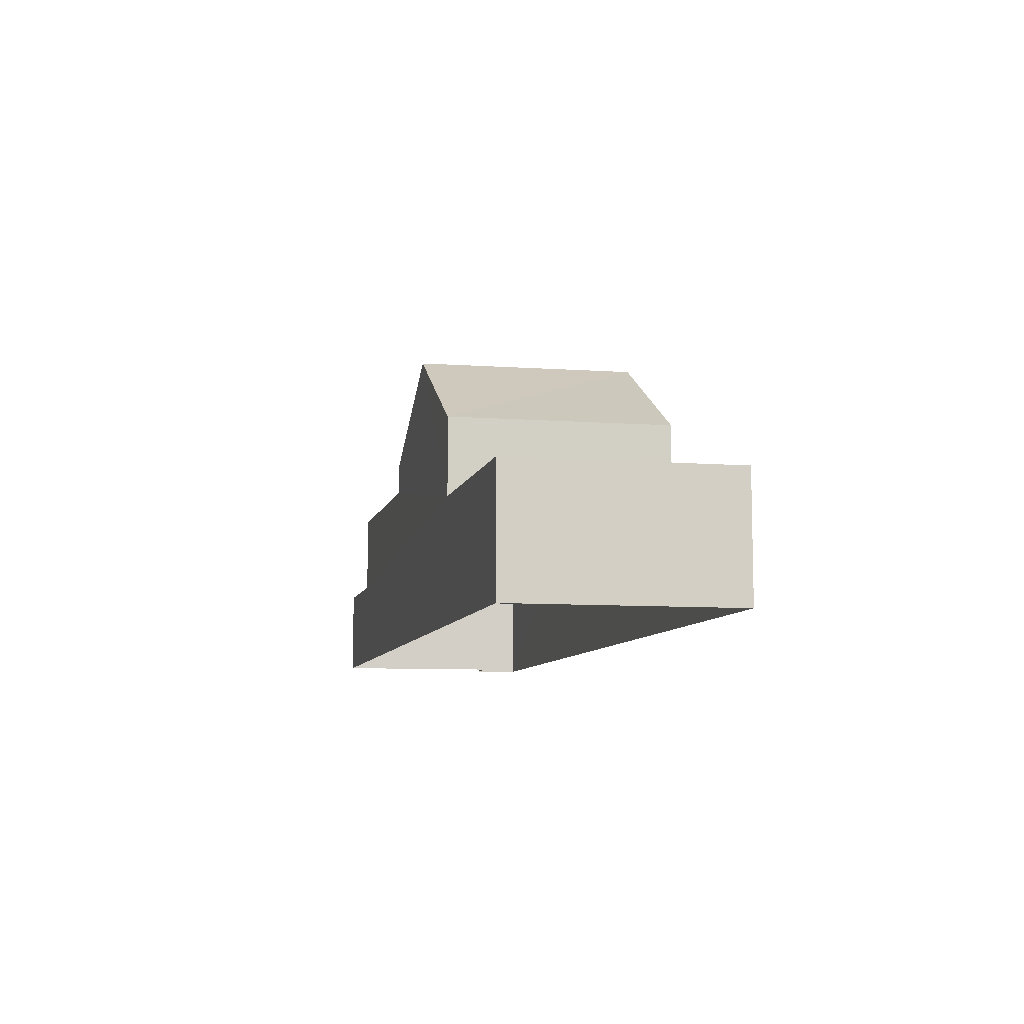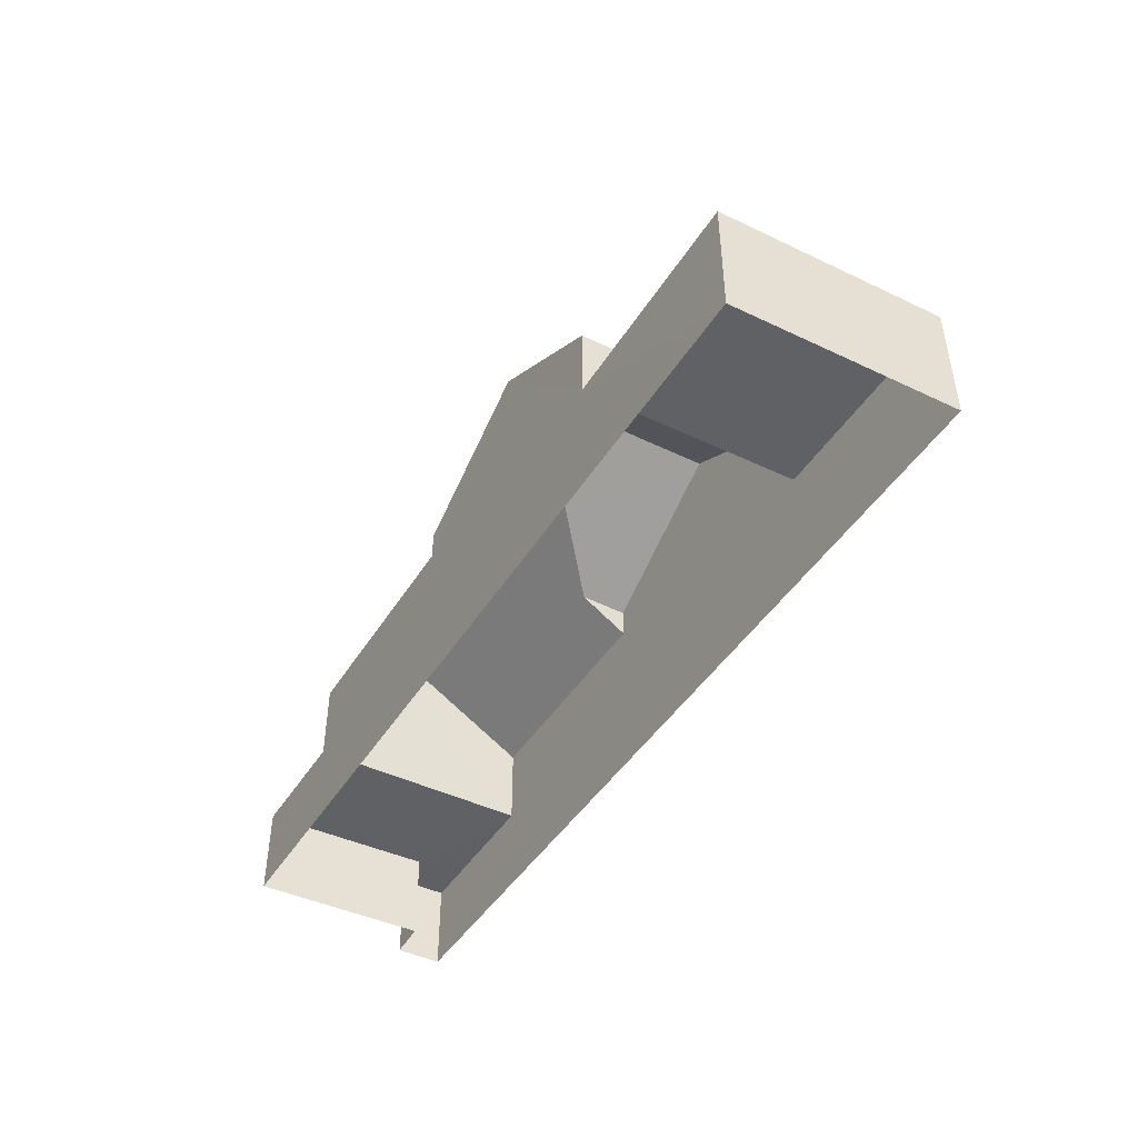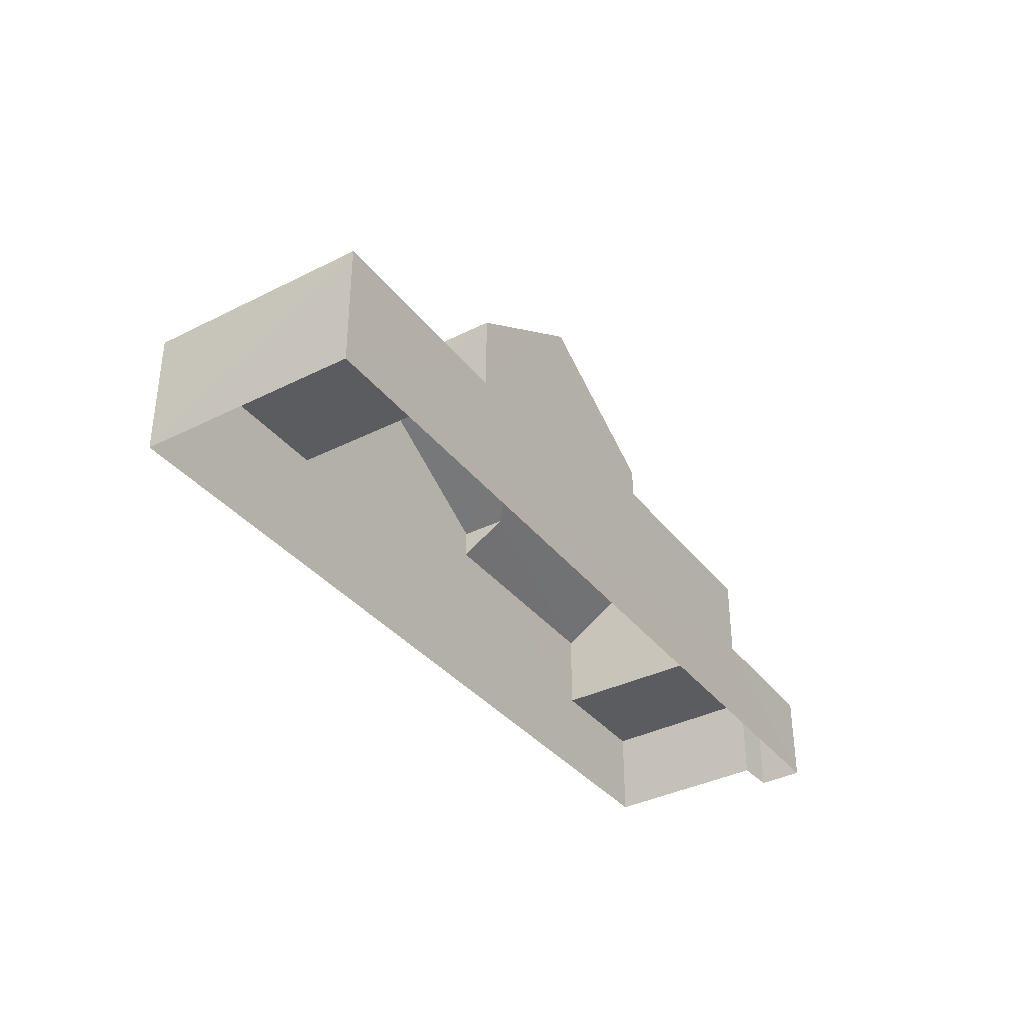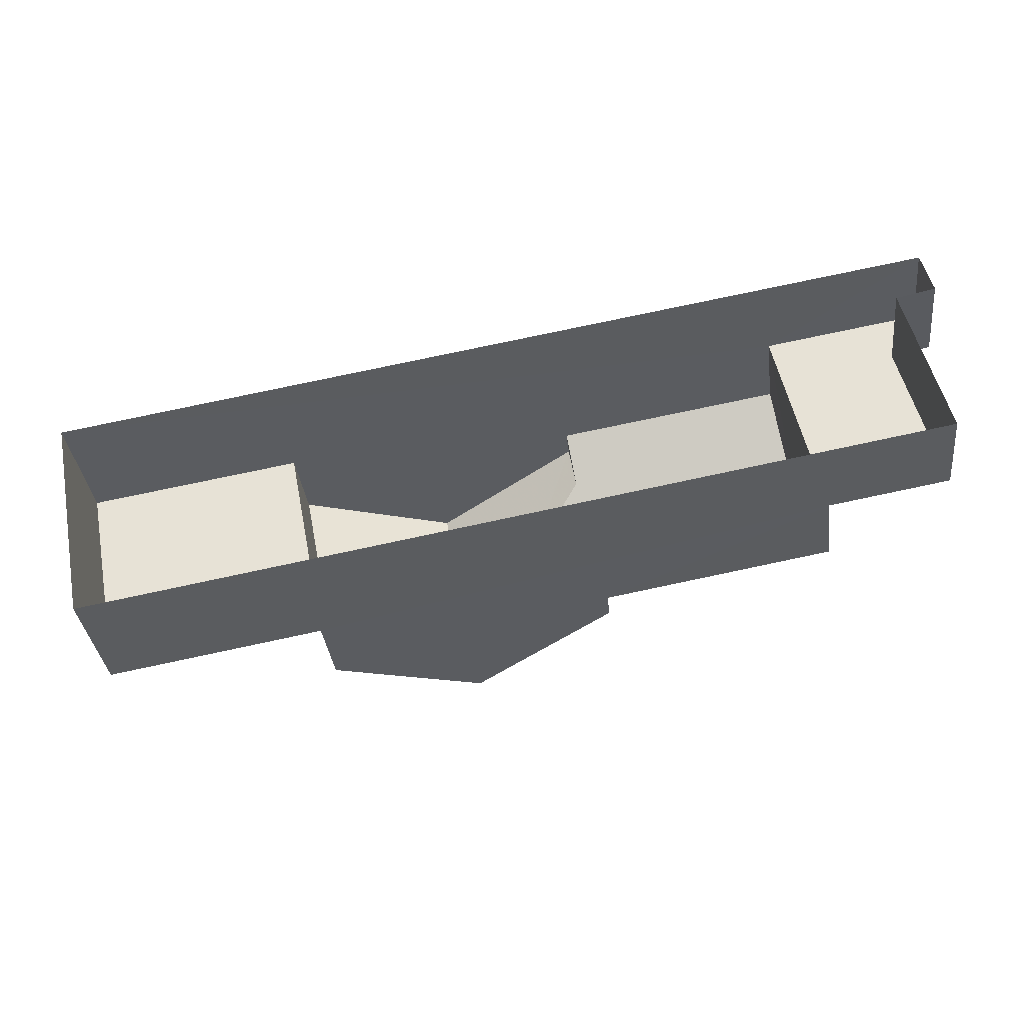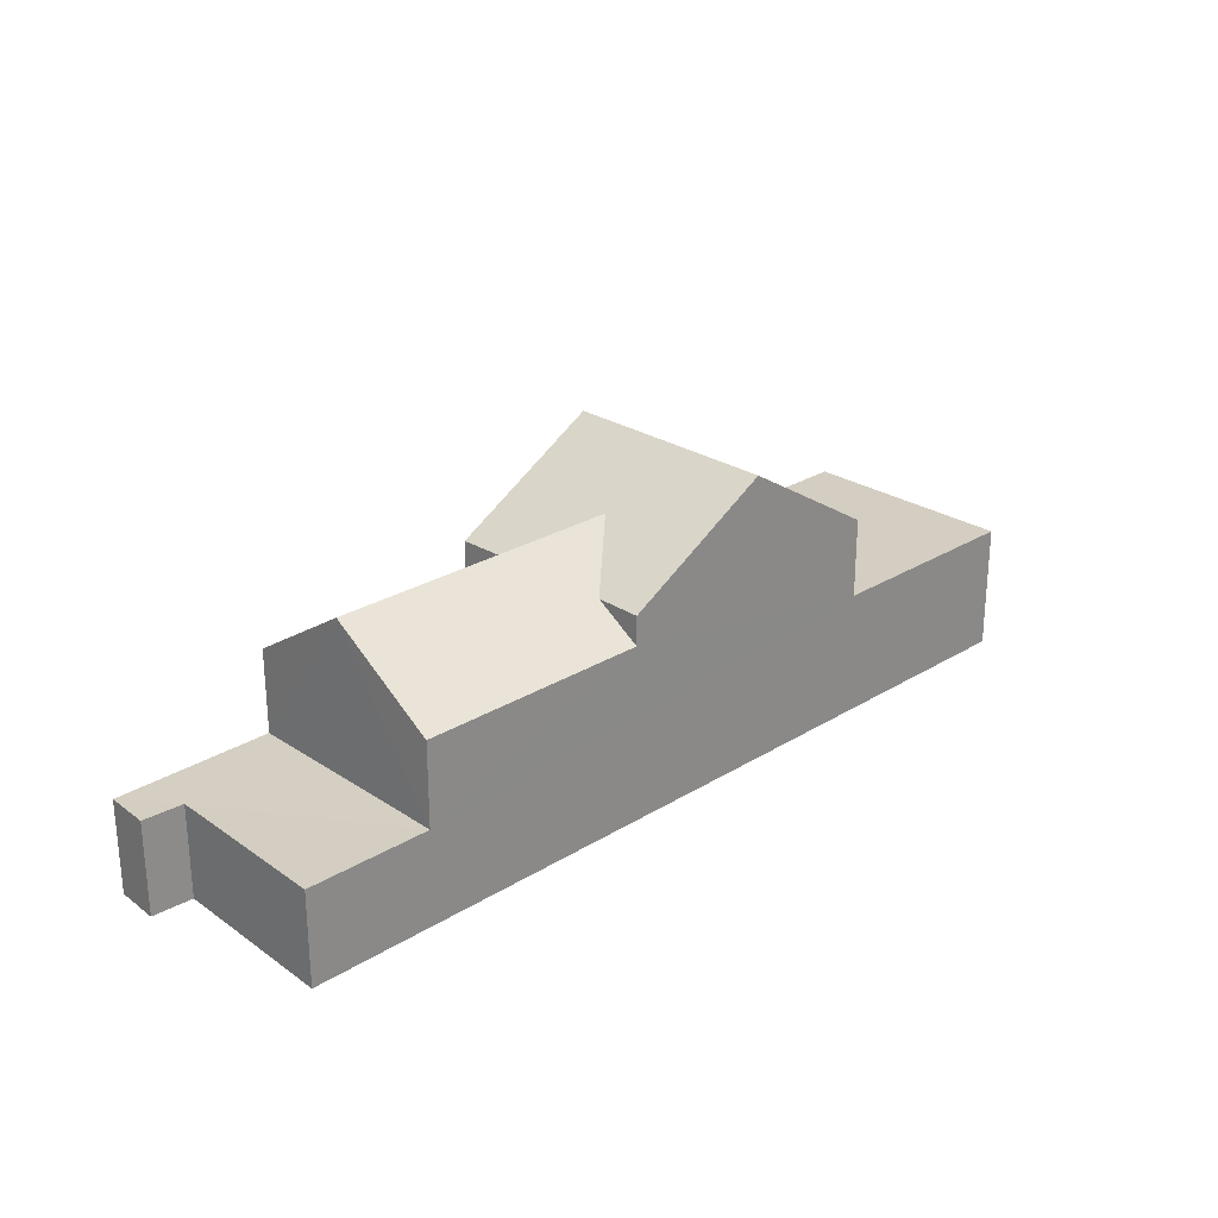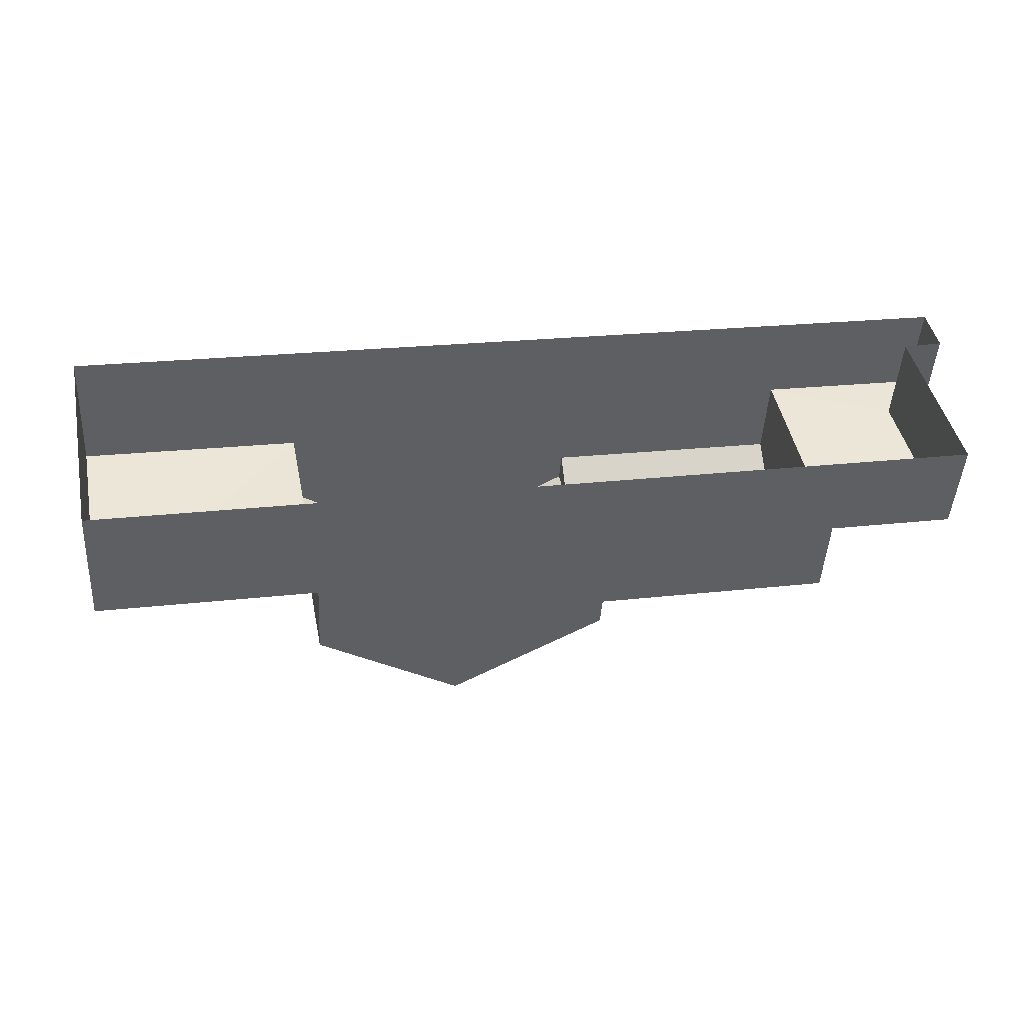
<metadata>
{"format":"obj","ext":"obj","renderer":"f3d","projection":"perspective","resolution":1024,"background":"white","views":[{"elev":-8.6,"azim":67.5,"up":"+Z"},{"elev":-45.5,"azim":50.0,"up":"+Z"},{"elev":-35.1,"azim":112.7,"up":"+Z"},{"elev":-35.9,"azim":-173.2,"up":"+Y"},{"elev":25.4,"azim":-54.5,"up":"+Z"},{"elev":-45.7,"azim":176.6,"up":"+Y"}]}
</metadata>
<code>
v -3.155e+05 3.996e+04 4.414
v -3.155e+05 3.996e+04 4.415
v -3.155e+05 3.995e+04 4.414
v -3.155e+05 3.995e+04 4.403
v -3.155e+05 3.994e+04 4.401
v -3.155e+05 3.995e+04 4.413
v -3.155e+05 3.995e+04 11.08
v -3.155e+05 3.996e+04 10.13
v -3.155e+05 3.995e+04 12.38
v -3.155e+05 3.995e+04 12.39
v -3.155e+05 3.995e+04 10.13
v -3.155e+05 3.995e+04 11.08
v -3.155e+05 3.995e+04 13.94
v -3.155e+05 3.995e+04 13.89
v -3.155e+05 3.995e+04 11.08
v -3.155e+05 3.995e+04 11.08
v -3.155e+05 3.995e+04 7.436
v -3.155e+05 3.995e+04 7.434
v -3.155e+05 3.995e+04 7.437
v -3.155e+05 3.996e+04 7.437
v -3.155e+05 3.996e+04 7.438
v -3.155e+05 3.996e+04 7.435
v -3.155e+05 3.995e+04 8.503
v -3.155e+05 3.994e+04 8.499
v -3.155e+05 3.995e+04 8.501
v -3.155e+05 3.995e+04 8.502
v -3.155e+05 3.995e+04 11.07
v -3.155e+05 3.995e+04 11.07
v -3.155e+05 3.995e+04 10.13
v -3.155e+05 3.995e+04 10.13
f 1 2 3
f 2 4 3
f 3 5 6
f 3 4 5
f 7 8 9
f 9 10 7
f 11 8 7
f 12 10 13
f 13 10 14
f 12 7 10
f 14 10 15
f 15 10 16
f 17 18 19
f 20 19 21
f 21 19 22
f 19 18 22
f 23 24 25
f 23 26 24
f 13 27 28
f 13 14 27
f 29 16 9
f 9 16 10
f 30 16 29
f 20 1 3
f 19 20 3
f 16 30 15
f 21 2 1
f 20 21 1
f 12 13 11
f 22 8 11
f 21 22 2
f 13 28 23
f 4 23 25
f 2 22 4
f 11 13 23
f 22 11 23
f 22 23 4
f 8 22 9
f 22 18 9
f 18 29 9
f 17 6 18
f 29 18 30
f 14 15 30
f 26 6 5
f 27 14 26
f 26 5 24
f 18 6 26
f 30 18 26
f 14 30 26
f 25 5 4
f 25 24 5
f 26 28 27
f 26 23 28
f 19 3 6
f 17 19 6
f 11 7 12

</code>
